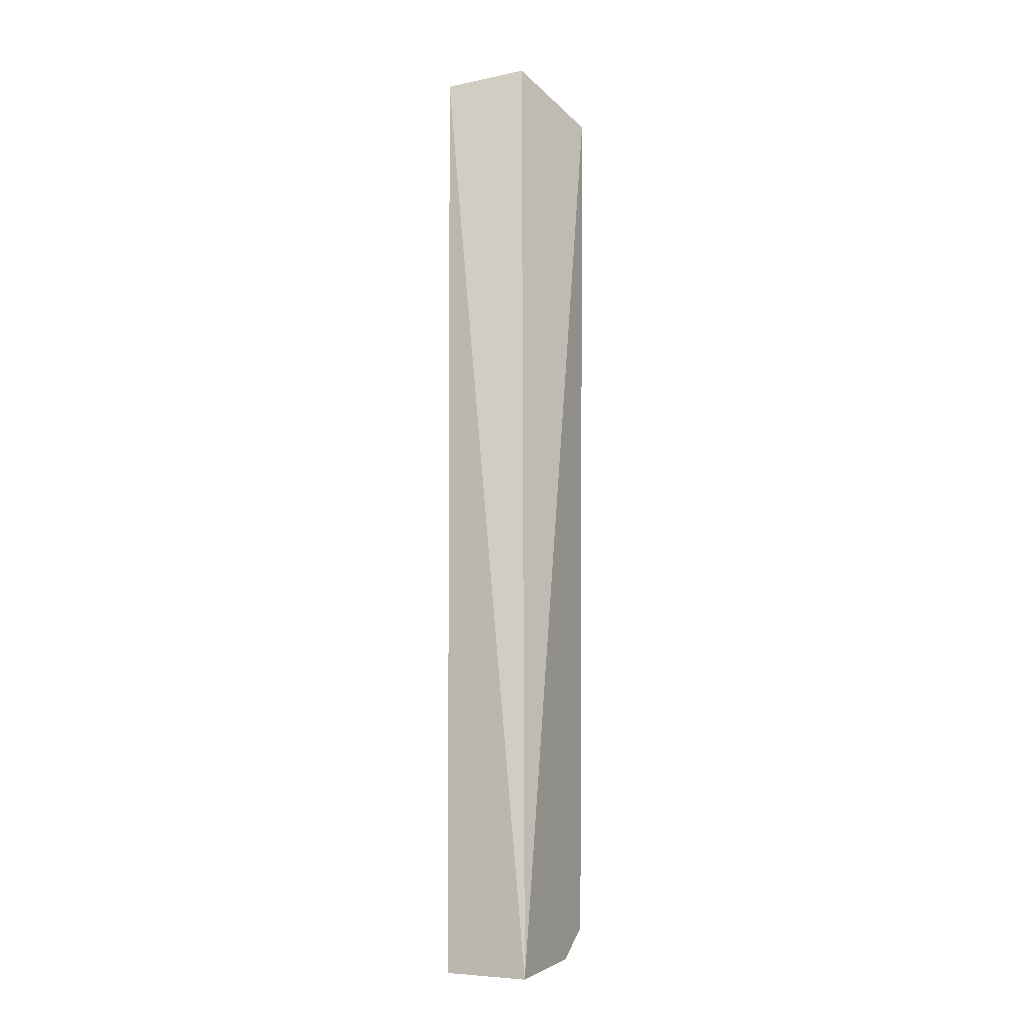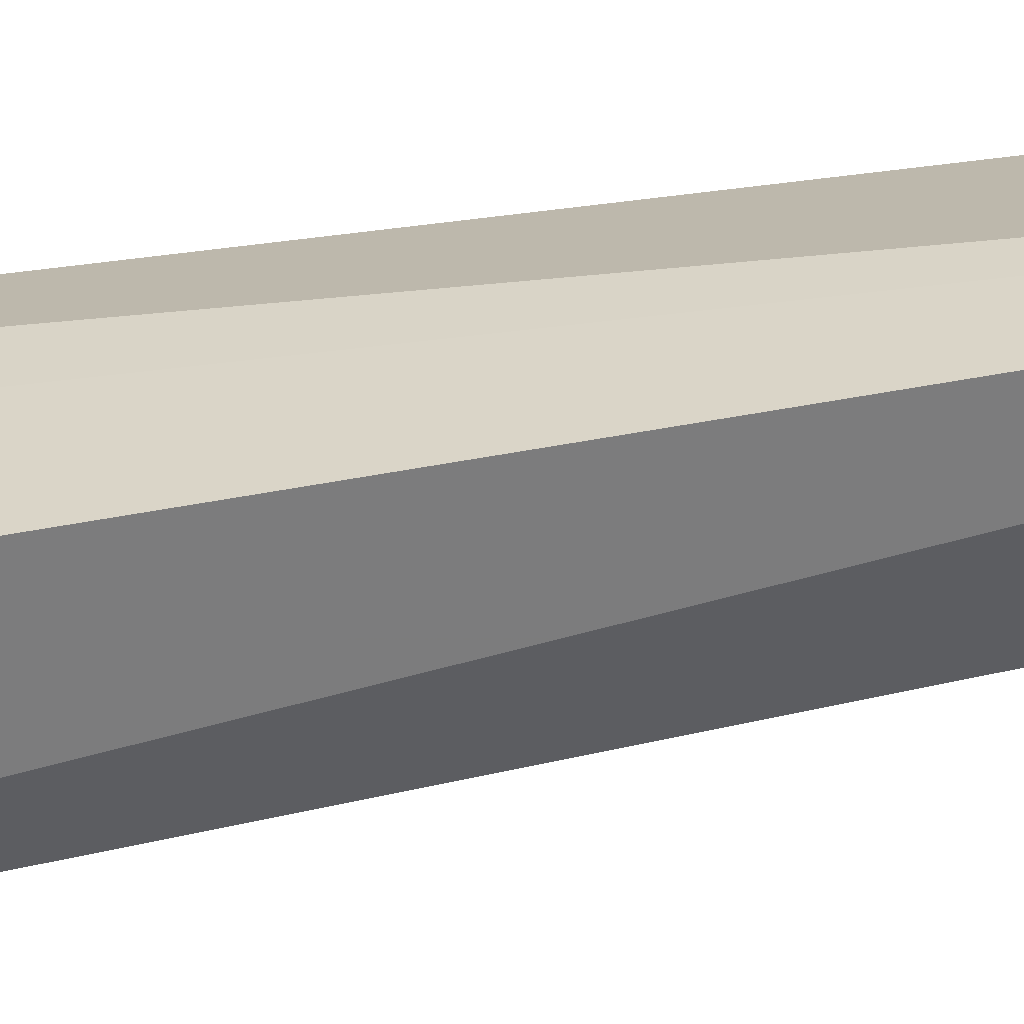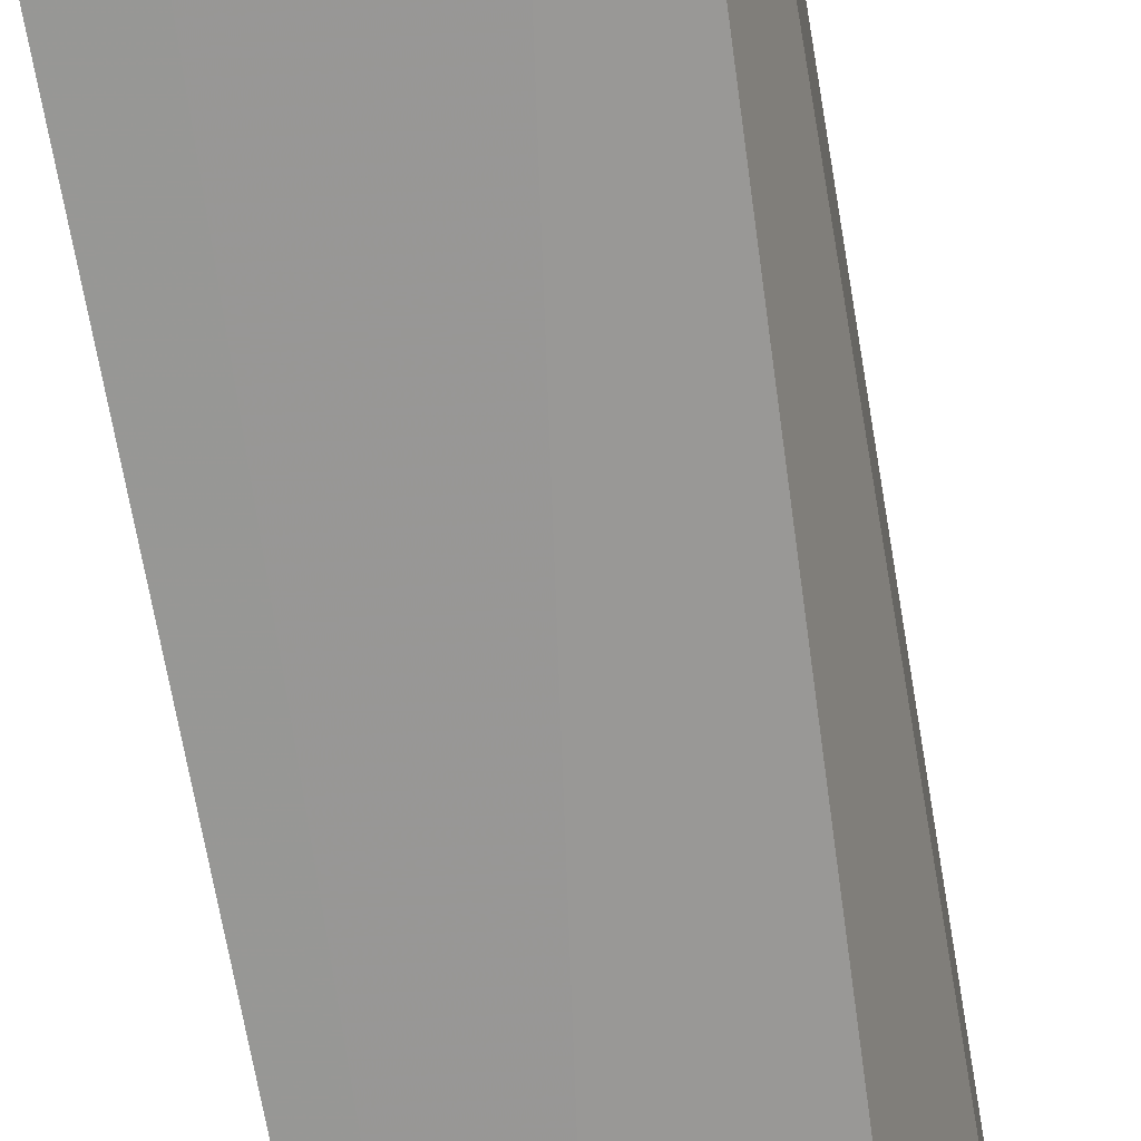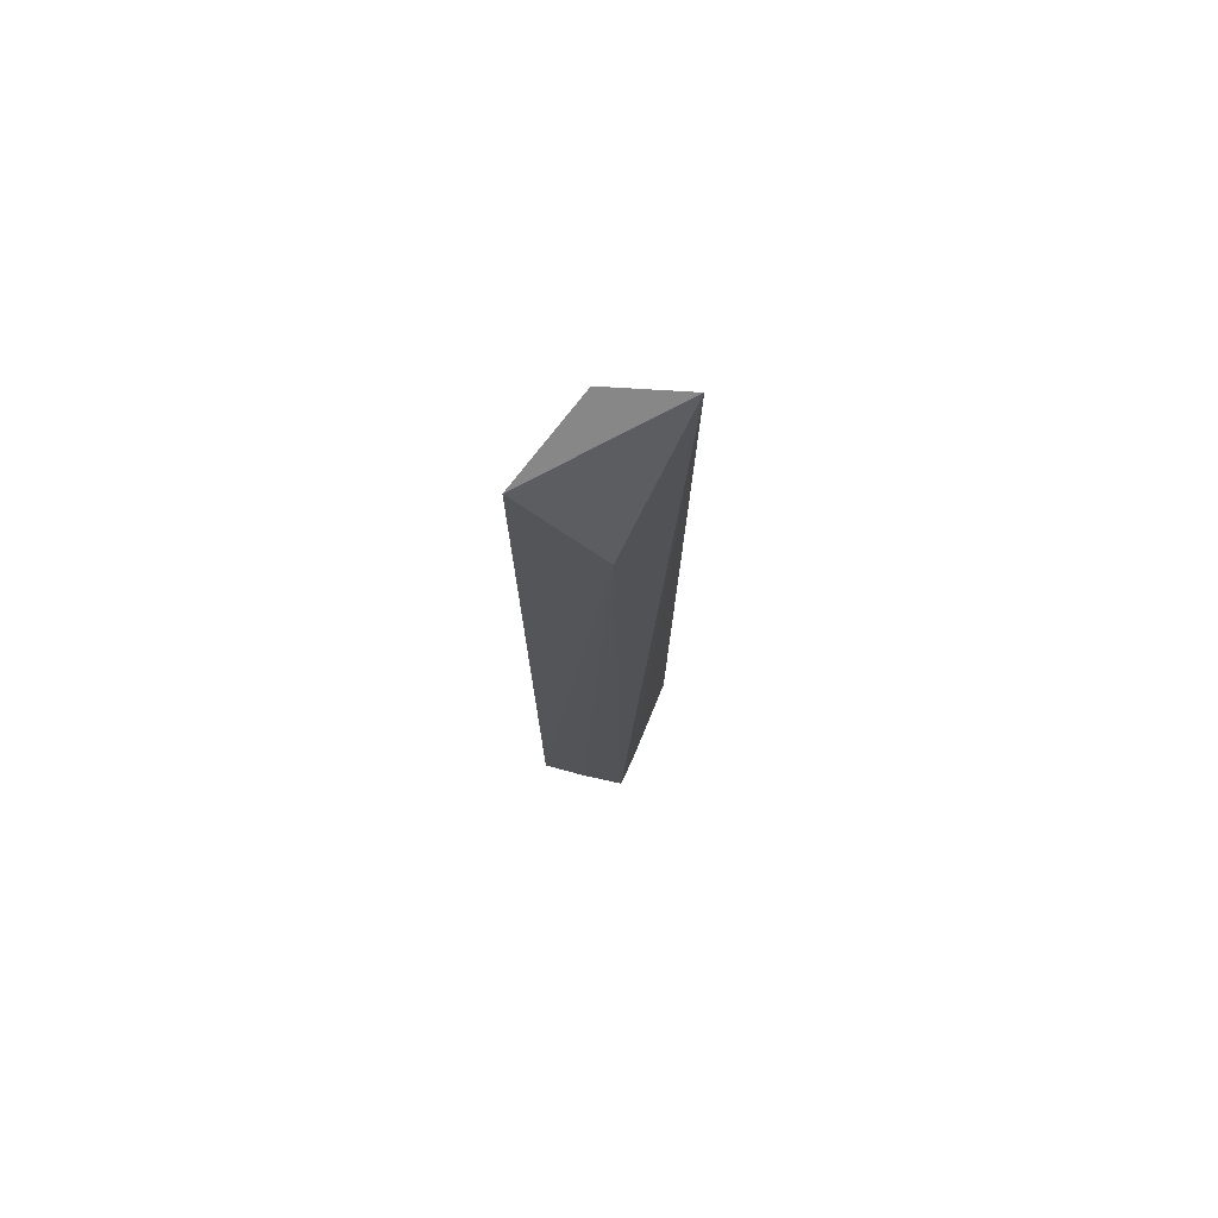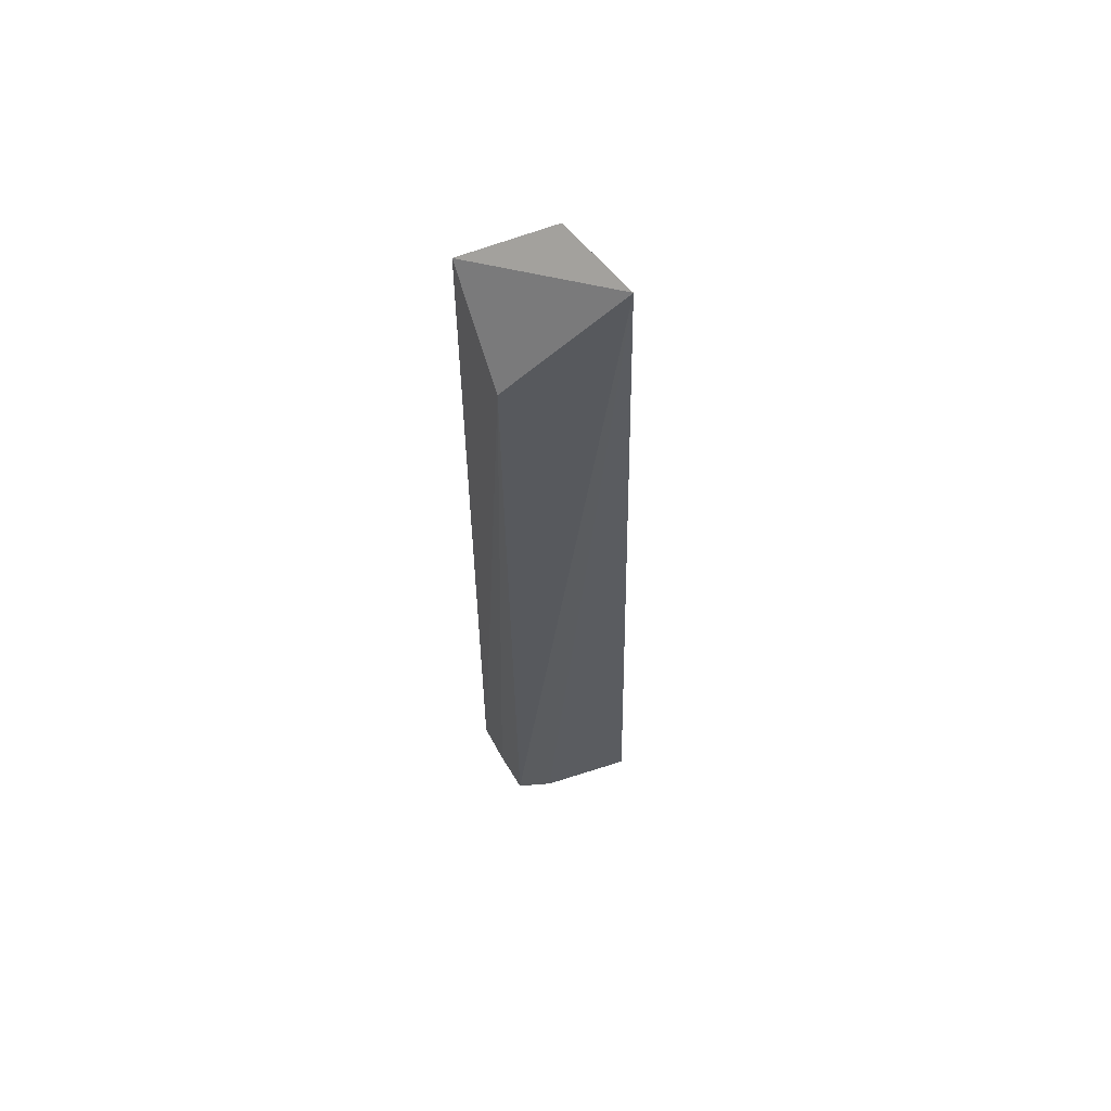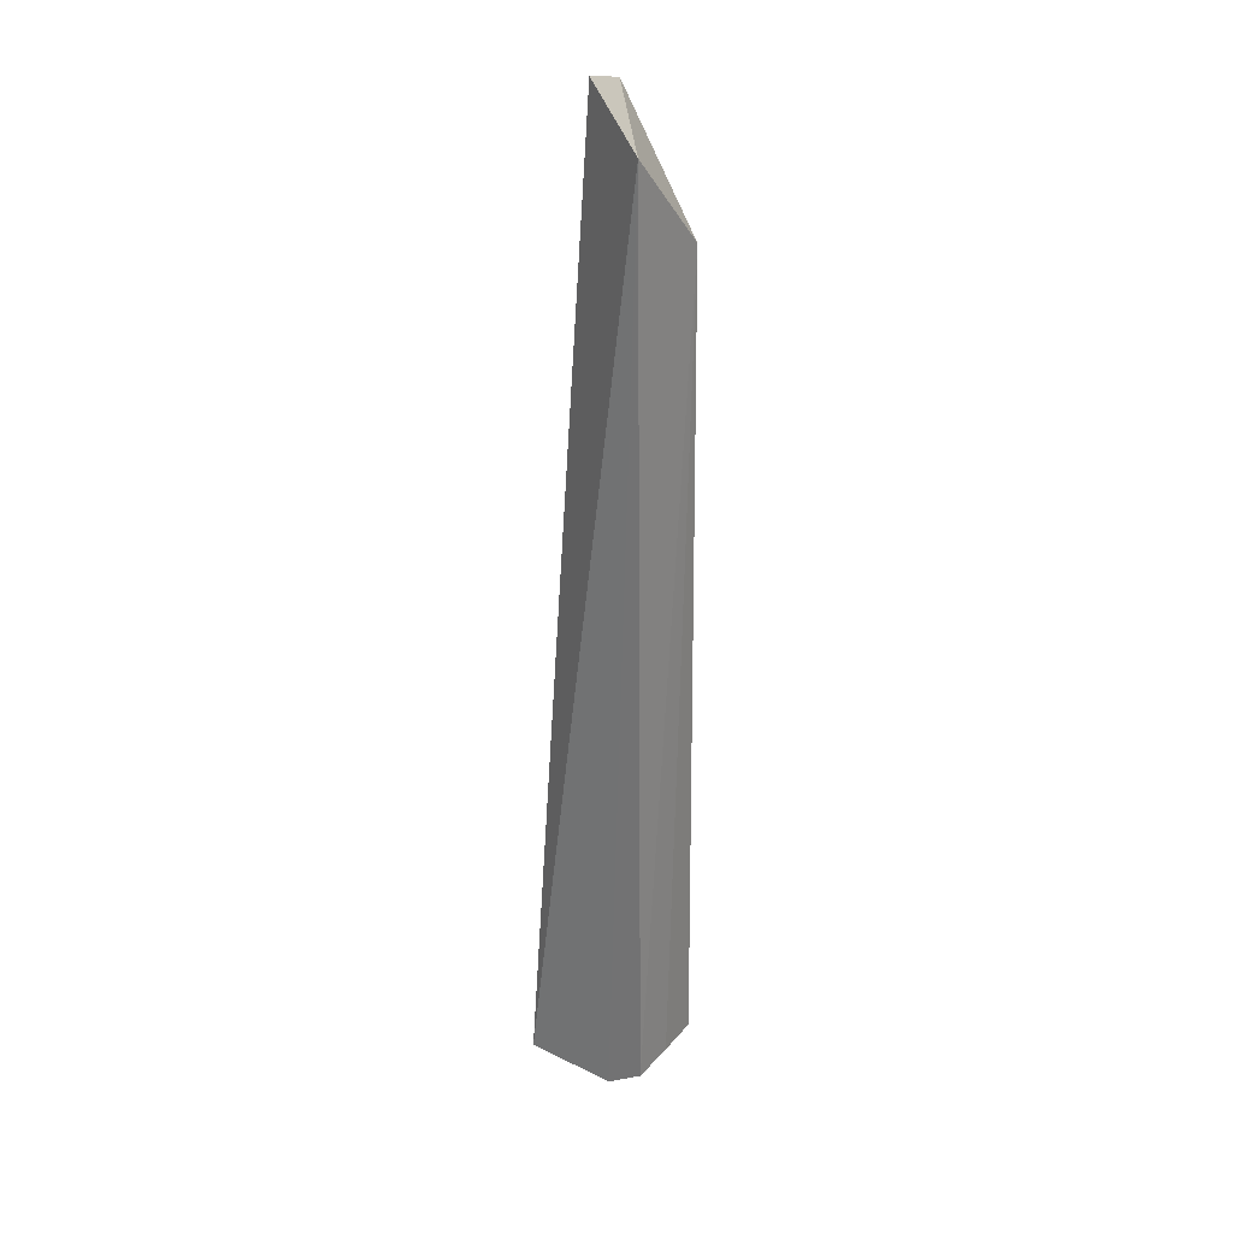
<metadata>
{"format":"obj","ext":"obj","renderer":"f3d","projection":"perspective","resolution":1024,"background":"white","views":[{"elev":-4.4,"azim":-65.0,"up":"+Z"},{"elev":31.3,"azim":-104.4,"up":"+Y"},{"elev":-67.5,"azim":-169.5,"up":"+Y"},{"elev":73.6,"azim":109.8,"up":"+Z"},{"elev":59.9,"azim":156.4,"up":"+Z"},{"elev":26.2,"azim":39.0,"up":"+Z"}]}
</metadata>
<code>
v 0.2547 0.1022 0.1346
v 0.2567 0.1064 -0.4779
v 0.2528 0.1591 0.07512
v 0.1798 0.1792 0.1553
v 0.1606 0.1084 -0.5
v 0.2514 0.166 -0.4734
v 0.229 0.1069 -0.4969
v 0.1995 0.1282 0.1666
v 0.2548 0.1363 -0.4752
v 0.1606 0.169 -0.5
v 0.2252 0.1668 -0.4913
f 1 2 3
f 1 3 4
f 6 4 3
f 7 2 1
f 7 1 5
f 8 5 1
f 8 1 4
f 8 4 5
f 9 6 3
f 9 3 2
f 10 5 4
f 10 7 5
f 11 10 4
f 11 4 6
f 11 7 10
f 11 6 9
f 11 9 2
f 11 2 7

</code>
